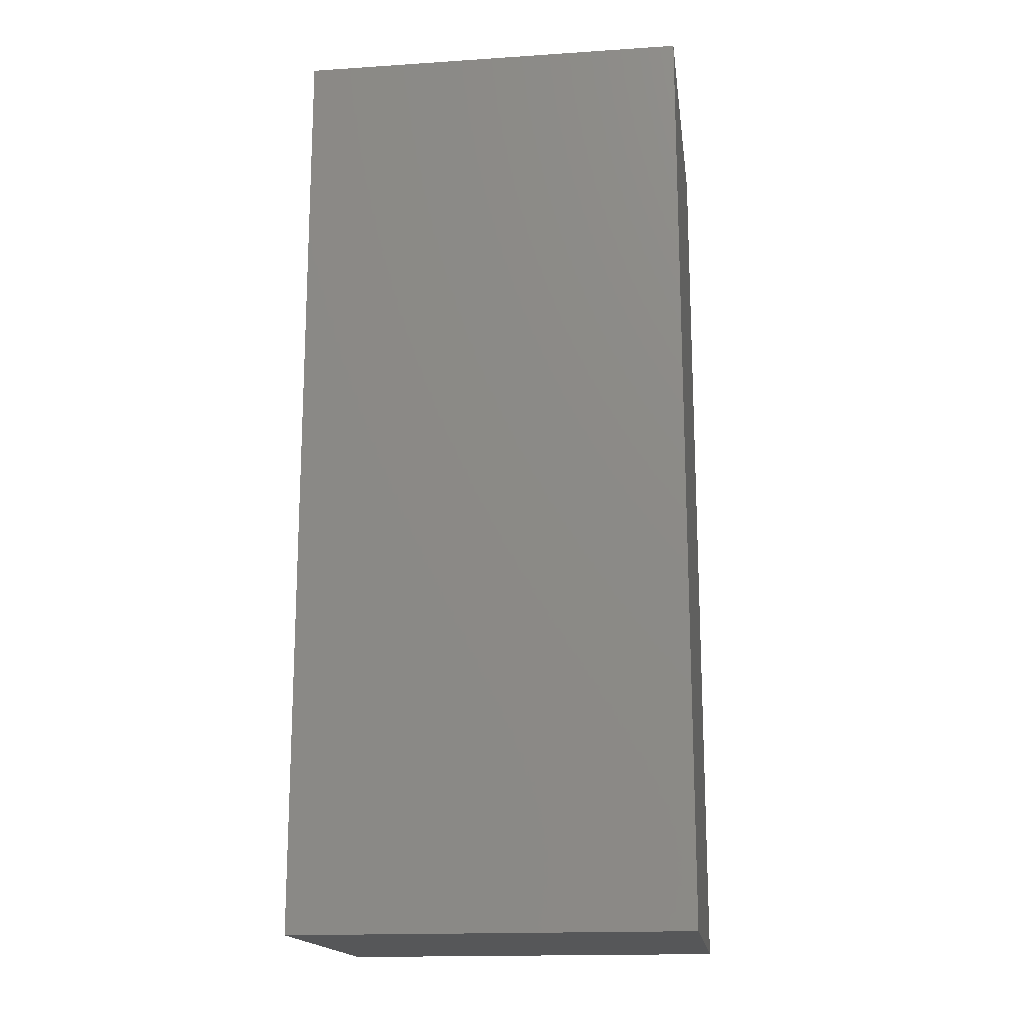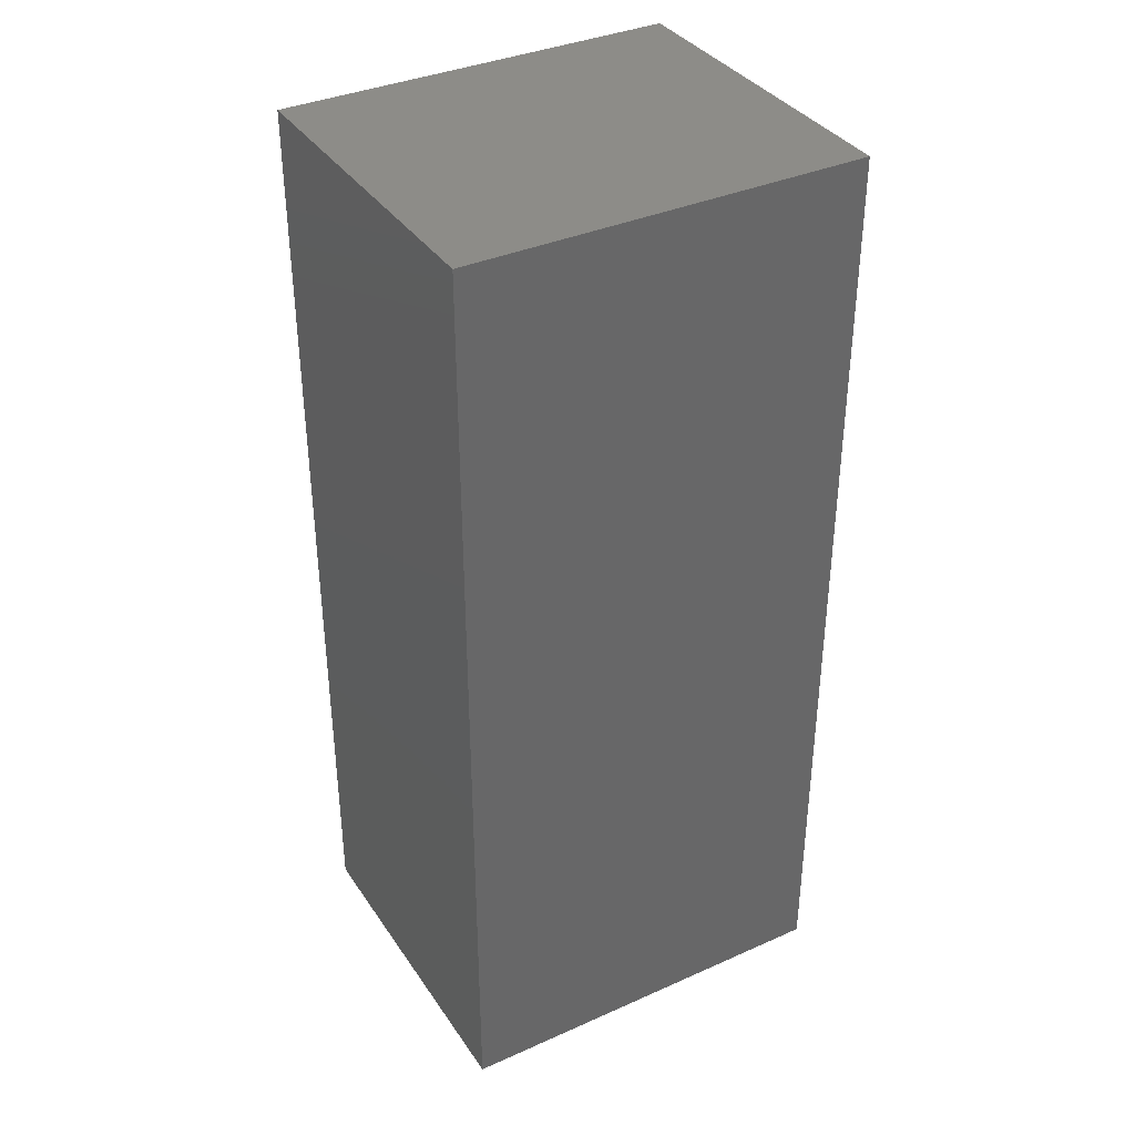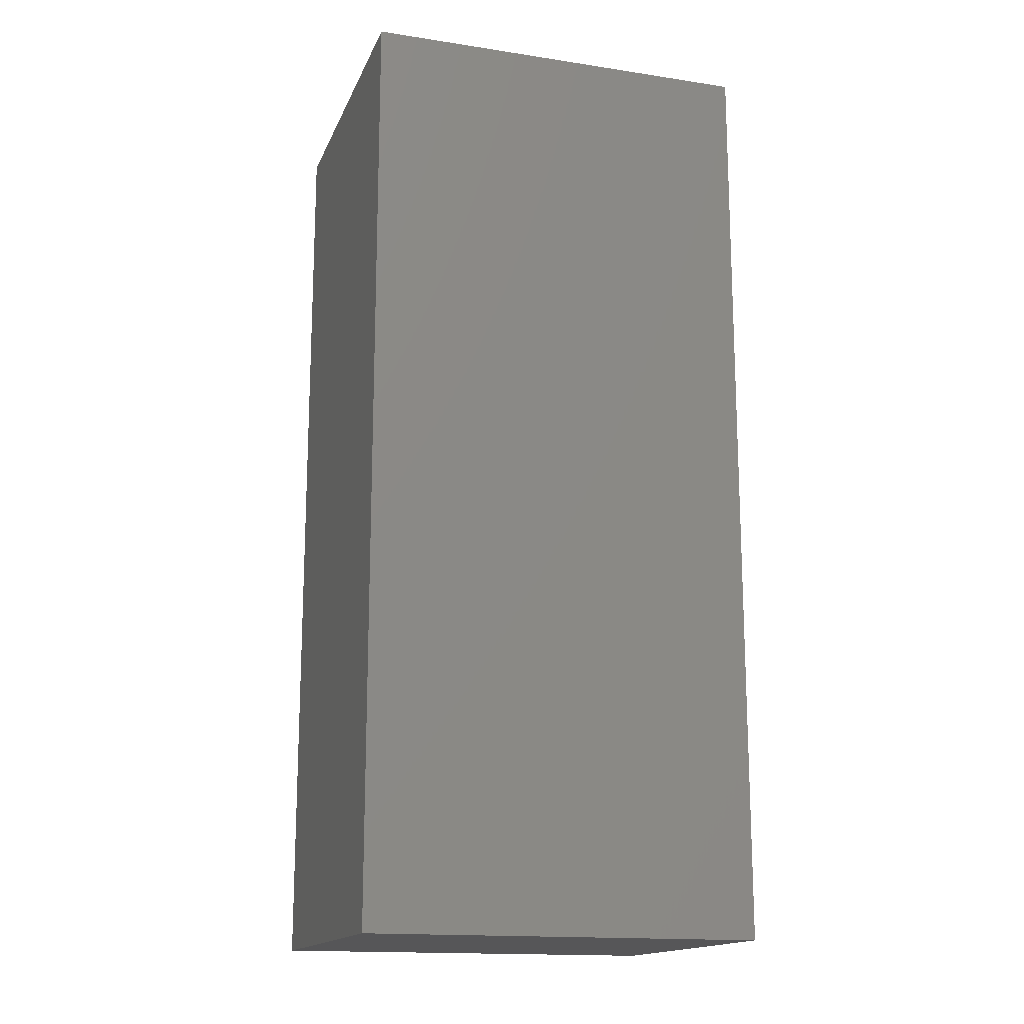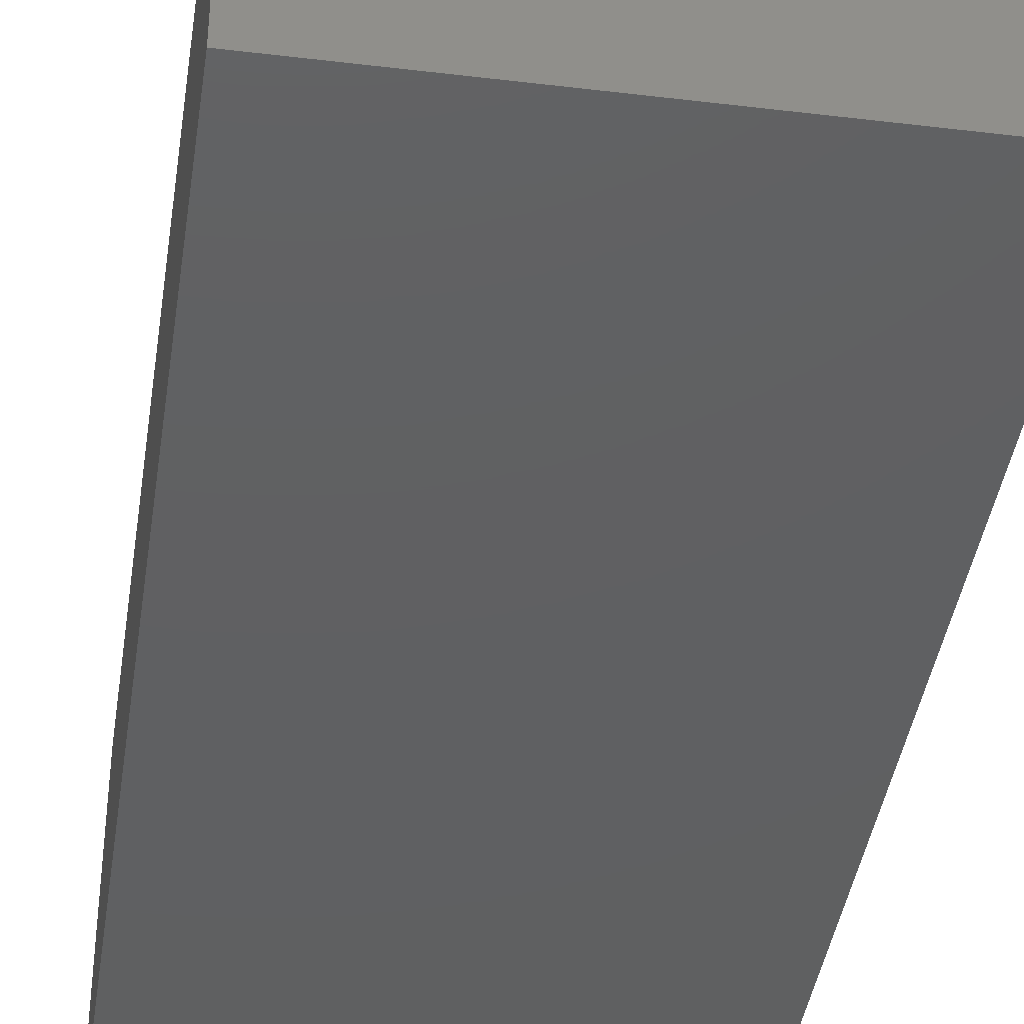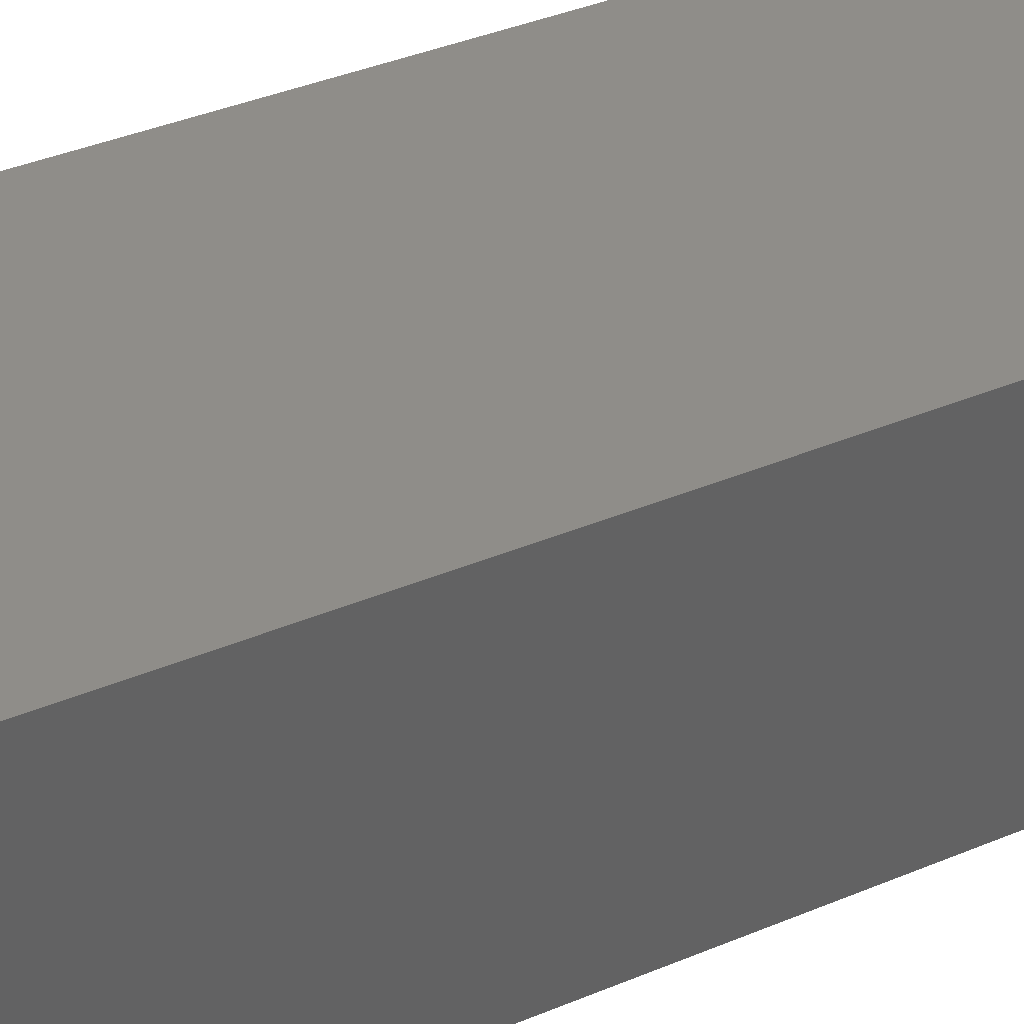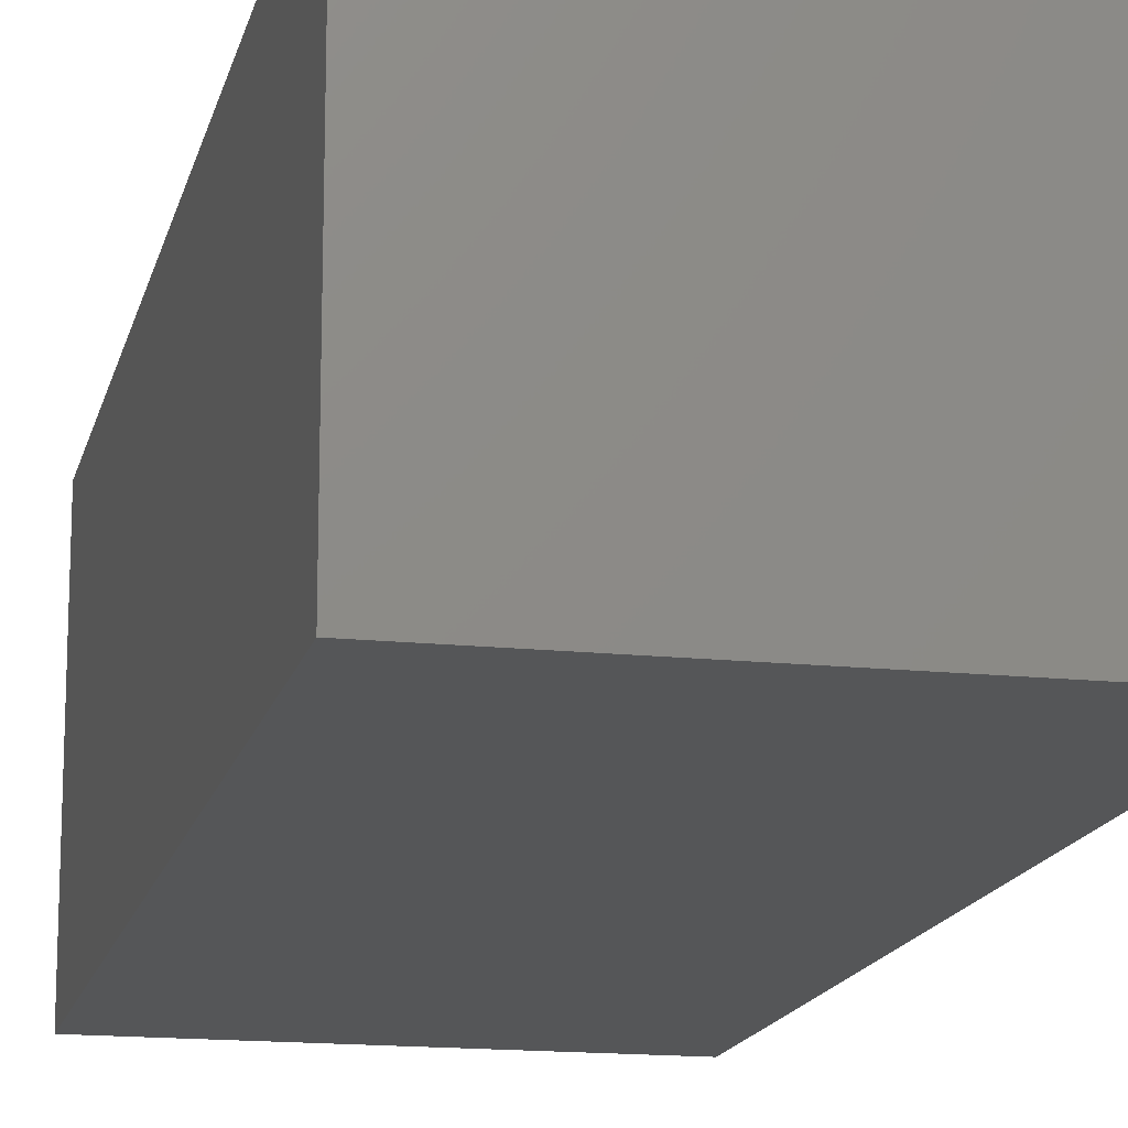
<metadata>
{"format":"stl","ext":"stl","renderer":"f3d","projection":"perspective","resolution":1024,"background":"white","views":[{"elev":-16.9,"azim":-172.4,"up":"+Z"},{"elev":36.7,"azim":-29.9,"up":"+Z"},{"elev":-16.0,"azim":162.5,"up":"+Z"},{"elev":-40.8,"azim":-8.4,"up":"+Y"},{"elev":40.8,"azim":63.2,"up":"+Y"},{"elev":-15.6,"azim":167.4,"up":"+Y"}]}
</metadata>
<code>
# stl→obj: 8 verts, 12 faces
v 20.57 -60.91 24.31
v 20.57 -52.2 0.03
v 20.57 -52.2 24.31
v 20.57 -60.91 0.03
v 10.29 -52.2 24.31
v 10.29 -60.91 24.31
v 10.29 -60.91 0.03
v 10.29 -52.2 0.03
f 1 2 3
f 2 1 4
f 5 1 3
f 1 5 6
f 7 2 4
f 2 7 8
f 7 5 8
f 5 7 6
f 2 5 3
f 5 2 8
f 7 1 6
f 1 7 4

</code>
